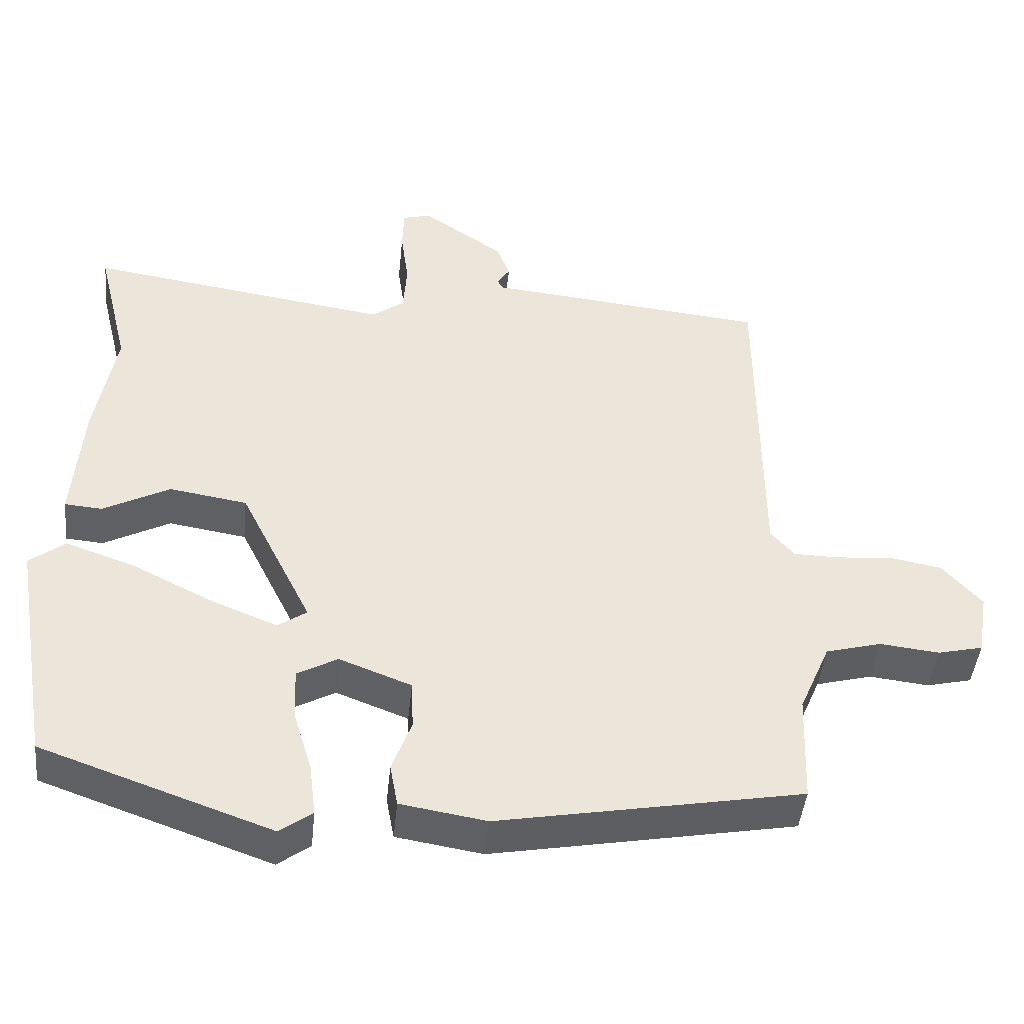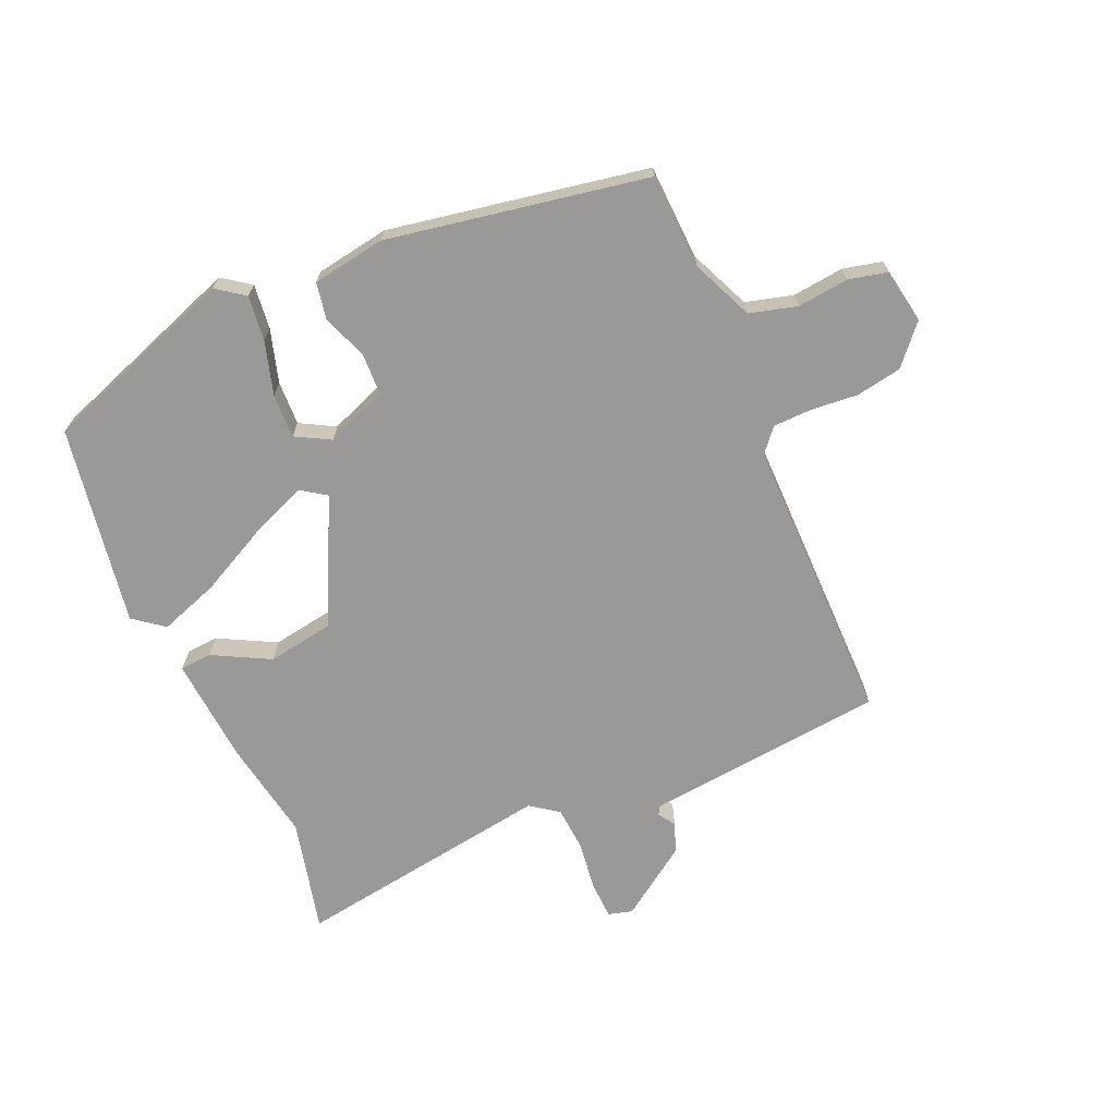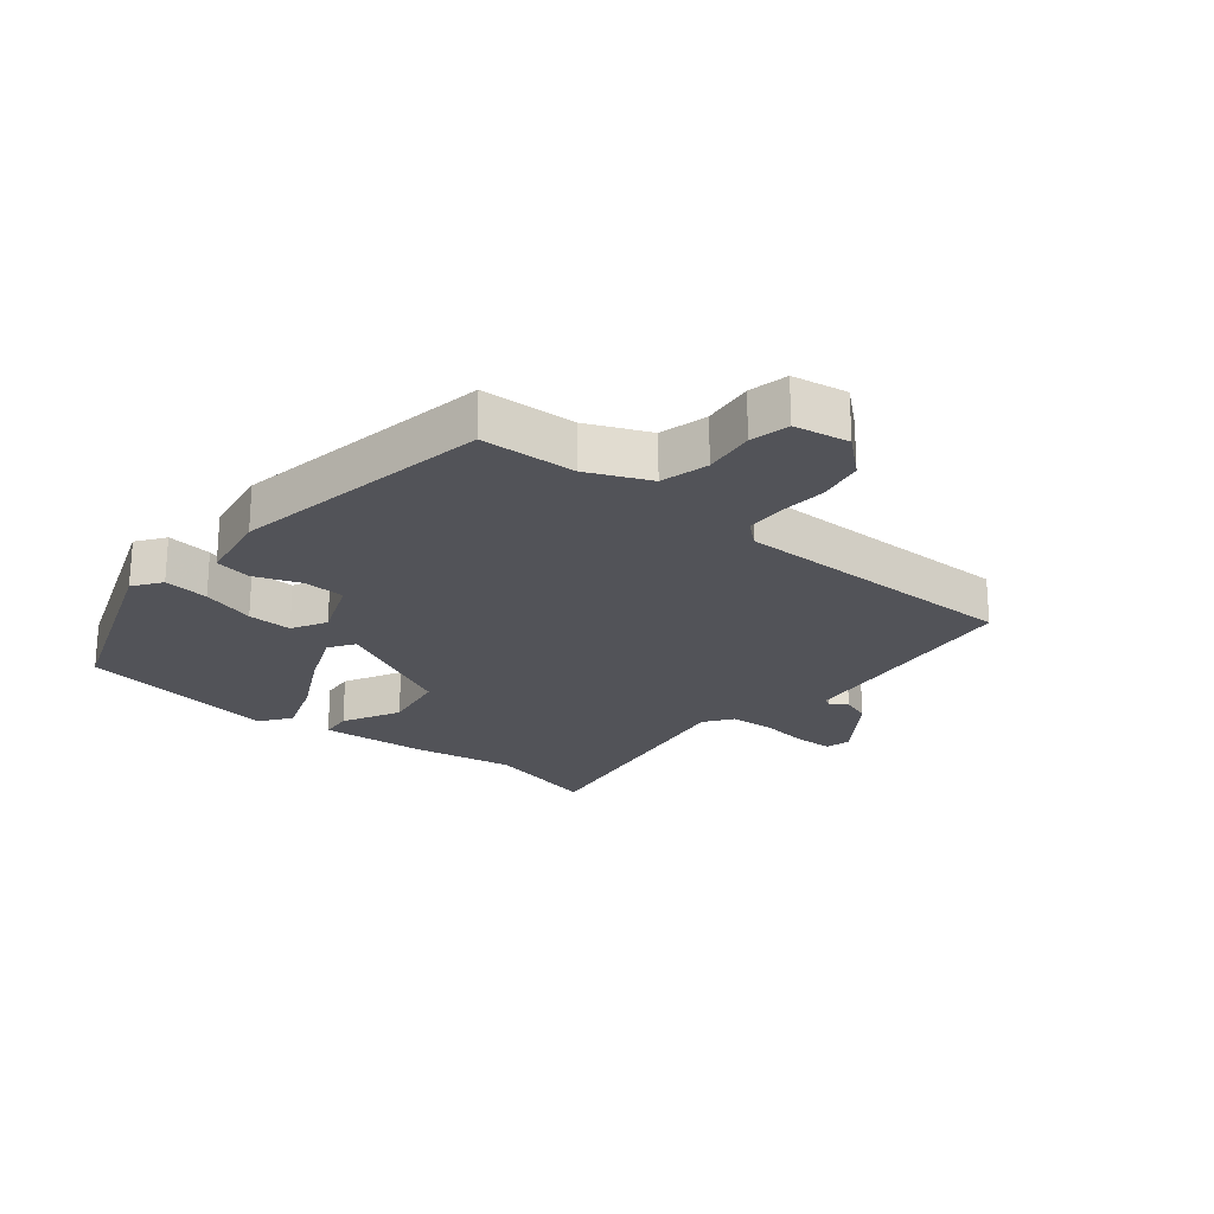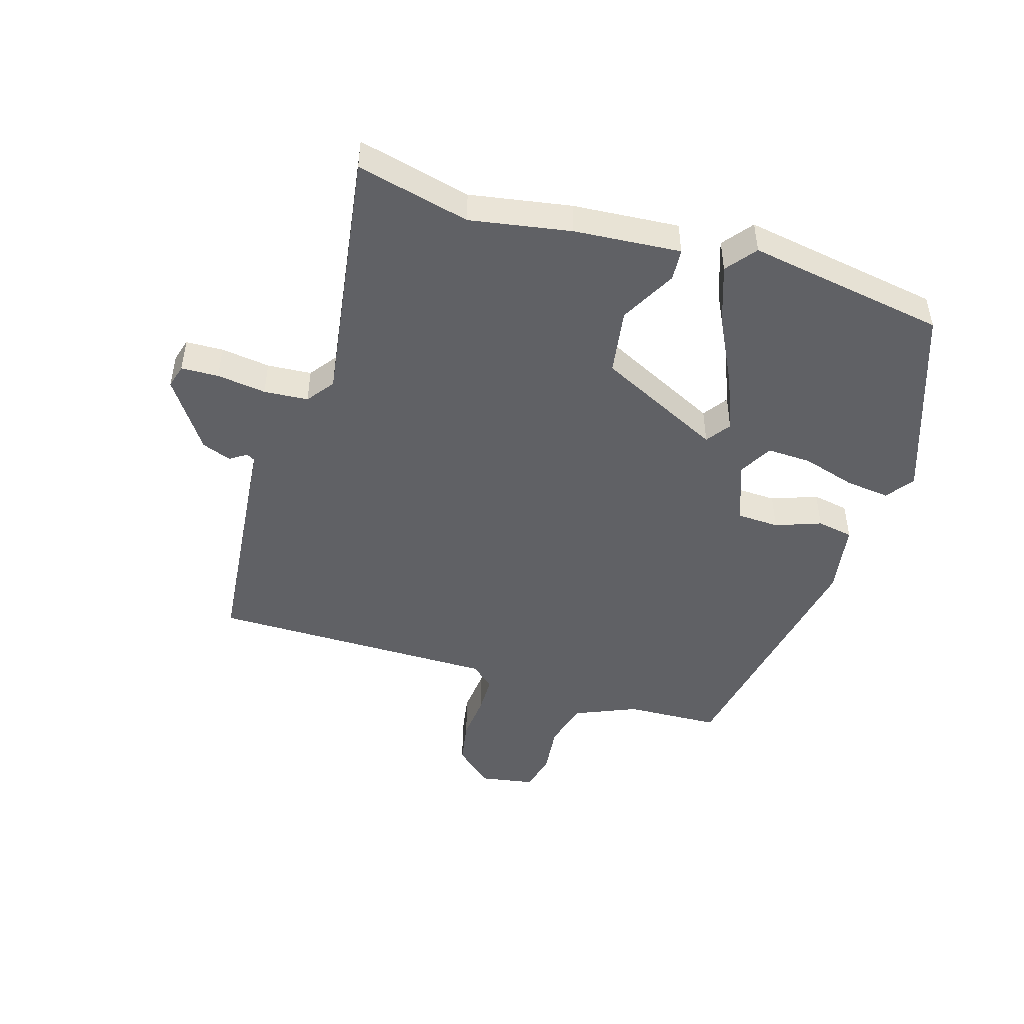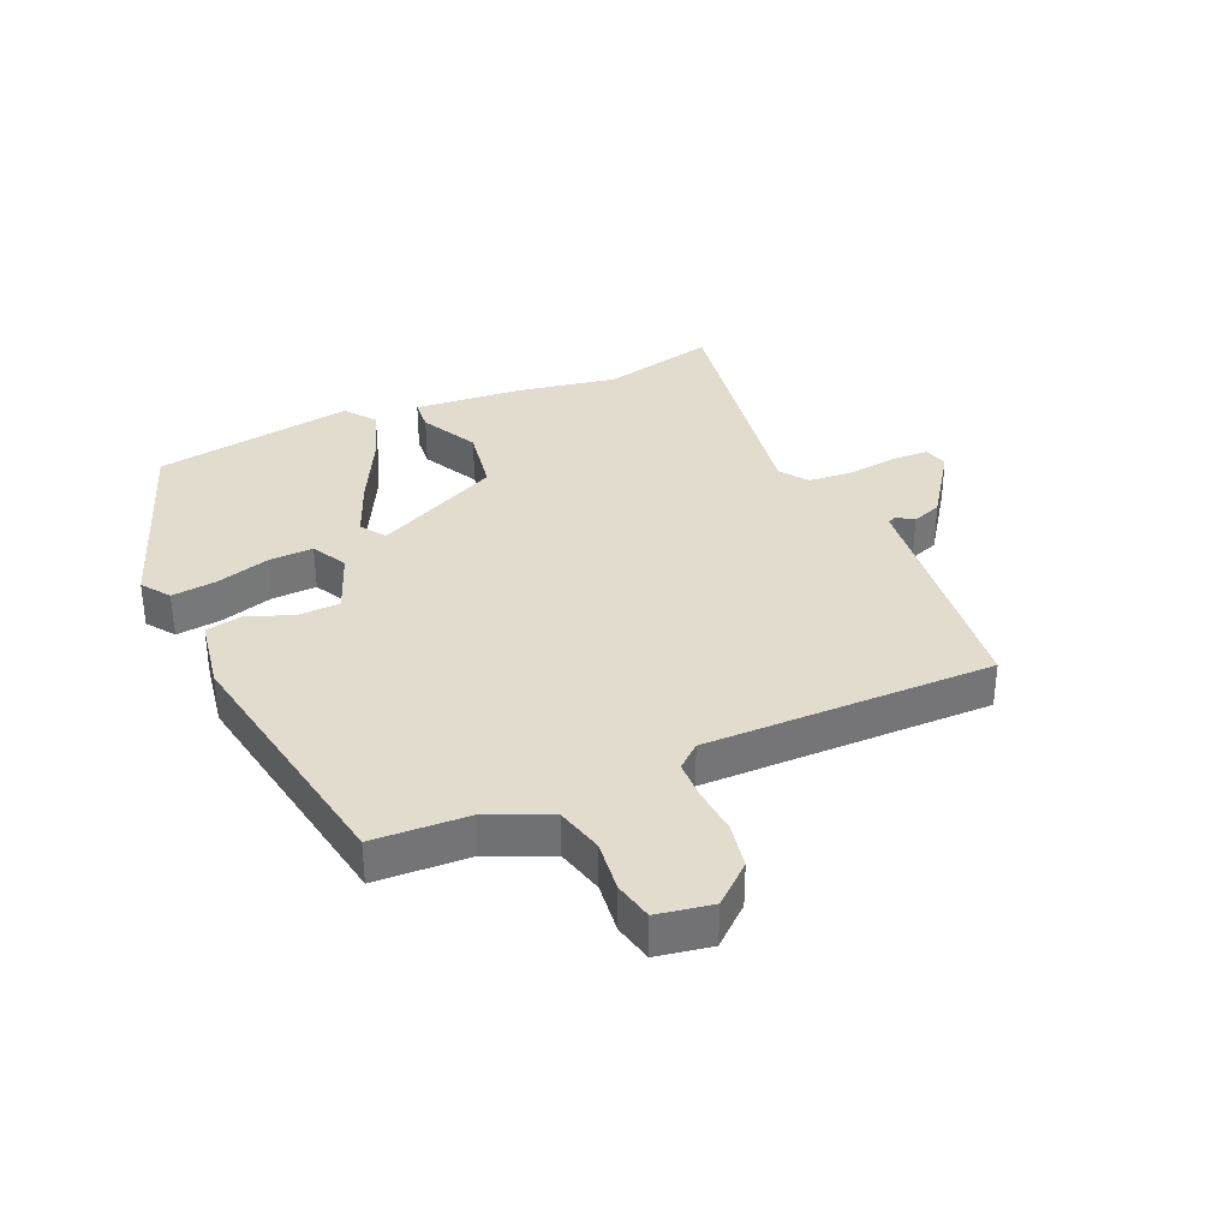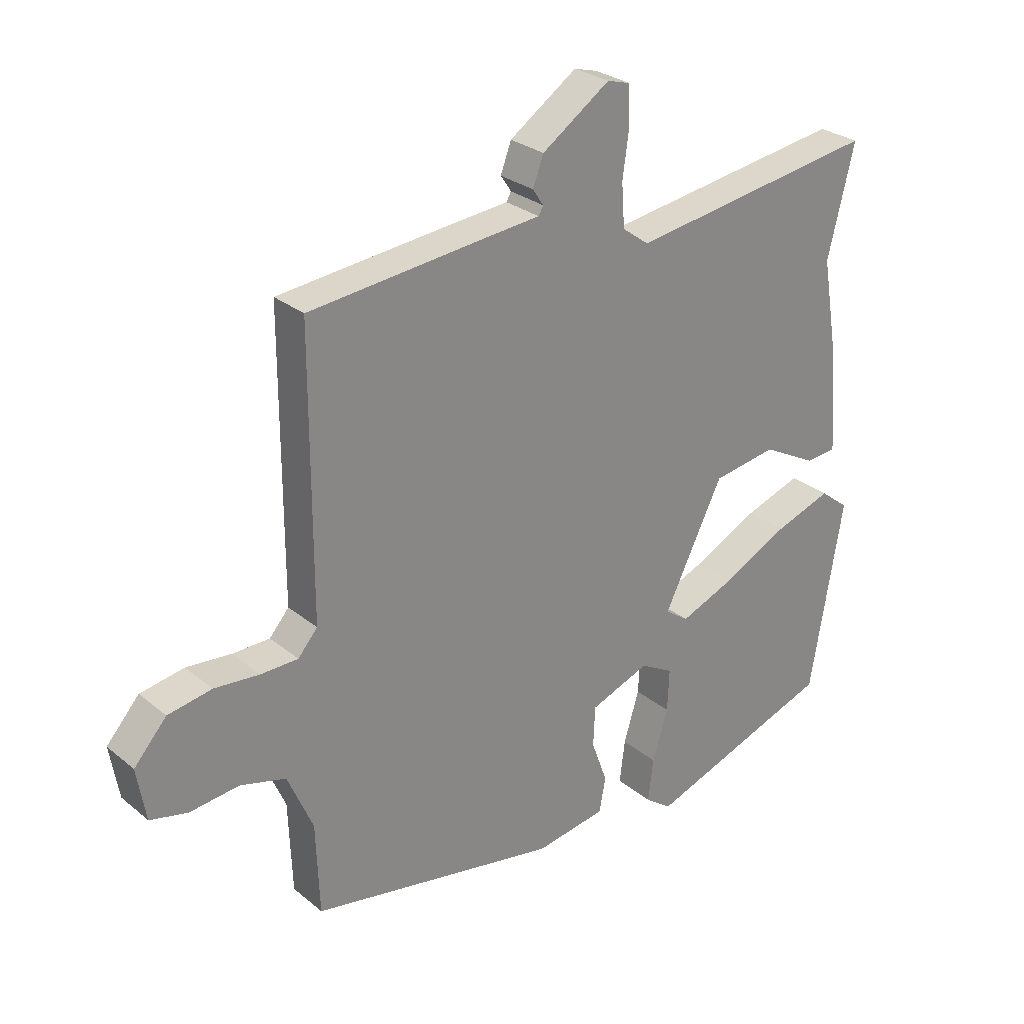
<metadata>
{"format":"obj","ext":"obj","renderer":"f3d","projection":"perspective","resolution":1024,"background":"white","views":[{"elev":-44.8,"azim":174.2,"up":"+Z"},{"elev":-69.0,"azim":-156.2,"up":"+Y"},{"elev":-22.7,"azim":-128.7,"up":"+Y"},{"elev":-47.4,"azim":73.1,"up":"+Y"},{"elev":34.7,"azim":-113.2,"up":"+Y"},{"elev":27.8,"azim":-39.0,"up":"+Z"}]}
</metadata>
<code>
v -0.522 0.07 -0.427
v -0.528 0.07 -0.273
v -0.571 0.07 -0.173
v -0.648 0.07 -0.152
v -0.731 0.07 -0.161
v -0.794 0.07 -0.146
v -0.809 0.07 -0.057
v -0.754 0.07 0.005
v -0.68 0.07 0.018
v -0.604 0.07 0.011
v -0.541 0.07 0.012
v -0.508 0.07 0.05
v -0.507 0.07 0.518
v -0.211 0.07 0.548
v -0.116 0.07 0.557
v -0.108 0.07 0.571
v -0.126 0.07 0.598
v -0.108 0.07 0.646
v 0.006 0.07 0.724
v 0.045 0.07 0.713
v 0.047 0.07 0.652
v 0.036 0.07 0.572
v 0.041 0.07 0.5
v 0.086 0.07 0.467
v 0.507 0.07 0.529
v 0.462 0.07 0.345
v 0.49 0.07 0.181
v 0.503 0.07 0.008
v 0.451 0.07 0.004
v 0.359 0.07 0.053
v 0.251 0.07 0.036
v 0.151 0.07 -0.166
v 0.191 0.07 -0.194
v 0.283 0.07 -0.157
v 0.395 0.07 -0.101
v 0.491 0.07 -0.068
v 0.54 0.07 -0.106
v 0.485 0.07 -0.43
v 0.167 0.07 -0.542
v 0.122 0.07 -0.509
v 0.131 0.07 -0.436
v 0.157 0.07 -0.35
v 0.16 0.07 -0.278
v 0.104 0.07 -0.247
v 0.004 0.07 -0.285
v 0.001 0.07 -0.353
v 0.028 0.07 -0.427
v 0.017 0.07 -0.486
v -0.102 0.07 -0.505
v -0.522 0 -0.427
v -0.528 0 -0.273
v -0.571 0 -0.173
v -0.648 0 -0.152
v -0.731 0 -0.161
v -0.794 0 -0.146
v -0.809 0 -0.057
v -0.754 0 0.005
v -0.68 0 0.018
v -0.604 0 0.011
v -0.541 0 0.012
v -0.508 0 0.05
v -0.507 0 0.518
v -0.211 0 0.548
v -0.116 0 0.557
v -0.108 0 0.571
v -0.126 0 0.598
v -0.108 0 0.646
v 0.006 0 0.724
v 0.045 0 0.713
v 0.047 0 0.652
v 0.036 0 0.572
v 0.041 0 0.5
v 0.086 0 0.467
v 0.507 0 0.529
v 0.462 0 0.345
v 0.49 0 0.181
v 0.503 0 0.008
v 0.451 0 0.004
v 0.359 0 0.053
v 0.251 0 0.036
v 0.151 0 -0.166
v 0.191 0 -0.194
v 0.283 0 -0.157
v 0.395 0 -0.101
v 0.491 0 -0.068
v 0.54 0 -0.106
v 0.485 0 -0.43
v 0.167 0 -0.542
v 0.122 0 -0.509
v 0.131 0 -0.436
v 0.157 0 -0.35
v 0.16 0 -0.278
v 0.104 0 -0.247
v 0.004 0 -0.285
v 0.001 0 -0.353
v 0.028 0 -0.427
v 0.017 0 -0.486
v -0.102 0 -0.505
f 49 1 2
f 48 49 2
f 47 48 2
f 46 47 2
f 45 46 2 3
f 44 45 3 4
f 40 41 42
f 39 40 42
f 38 39 42
f 37 38 42
f 36 37 42
f 35 36 42
f 34 35 42
f 33 34 42 43
f 32 33 43 44
f 28 29 30
f 27 28 30
f 26 27 30
f 26 30 31
f 25 26 31
f 24 25 31
f 32 44 4
f 31 32 4
f 24 31 4
f 23 24 4
f 20 21 22
f 19 20 22
f 18 19 22
f 17 18 22
f 16 17 22
f 12 13 14 15
f 8 9 10
f 7 8 10
f 6 7 10
f 5 6 10
f 4 5 10
f 4 10 11
f 23 4 11 12
f 15 16 22 23
f 12 15 23
f 51 50 98
f 51 98 97
f 51 97 96
f 51 96 95
f 52 51 95 94
f 53 52 94 93
f 91 90 89
f 91 89 88
f 91 88 87
f 91 87 86
f 91 86 85
f 91 85 84
f 91 84 83
f 92 91 83 82
f 93 92 82 81
f 79 78 77
f 79 77 76
f 79 76 75
f 80 79 75
f 80 75 74
f 80 74 73
f 53 93 81
f 53 81 80
f 53 80 73
f 53 73 72
f 71 70 69
f 71 69 68
f 71 68 67
f 71 67 66
f 71 66 65
f 64 63 62 61
f 59 58 57
f 59 57 56
f 59 56 55
f 59 55 54
f 59 54 53
f 60 59 53
f 61 60 53 72
f 72 71 65 64
f 72 64 61
f 1 50 51 2
f 2 51 52 3
f 3 52 53 4
f 4 53 54 5
f 5 54 55 6
f 6 55 56 7
f 7 56 57 8
f 8 57 58 9
f 9 58 59 10
f 10 59 60 11
f 11 60 61 12
f 12 61 62 13
f 13 62 63 14
f 14 63 64 15
f 15 64 65 16
f 16 65 66 17
f 17 66 67 18
f 18 67 68 19
f 19 68 69 20
f 20 69 70 21
f 21 70 71 22
f 22 71 72 23
f 23 72 73 24
f 24 73 74 25
f 25 74 75 26
f 26 75 76 27
f 27 76 77 28
f 28 77 78 29
f 29 78 79 30
f 30 79 80 31
f 31 80 81 32
f 32 81 82 33
f 33 82 83 34
f 34 83 84 35
f 35 84 85 36
f 36 85 86 37
f 37 86 87 38
f 38 87 88 39
f 39 88 89 40
f 40 89 90 41
f 41 90 91 42
f 42 91 92 43
f 43 92 93 44
f 44 93 94 45
f 45 94 95 46
f 46 95 96 47
f 47 96 97 48
f 48 97 98 49
f 49 98 50 1

</code>
